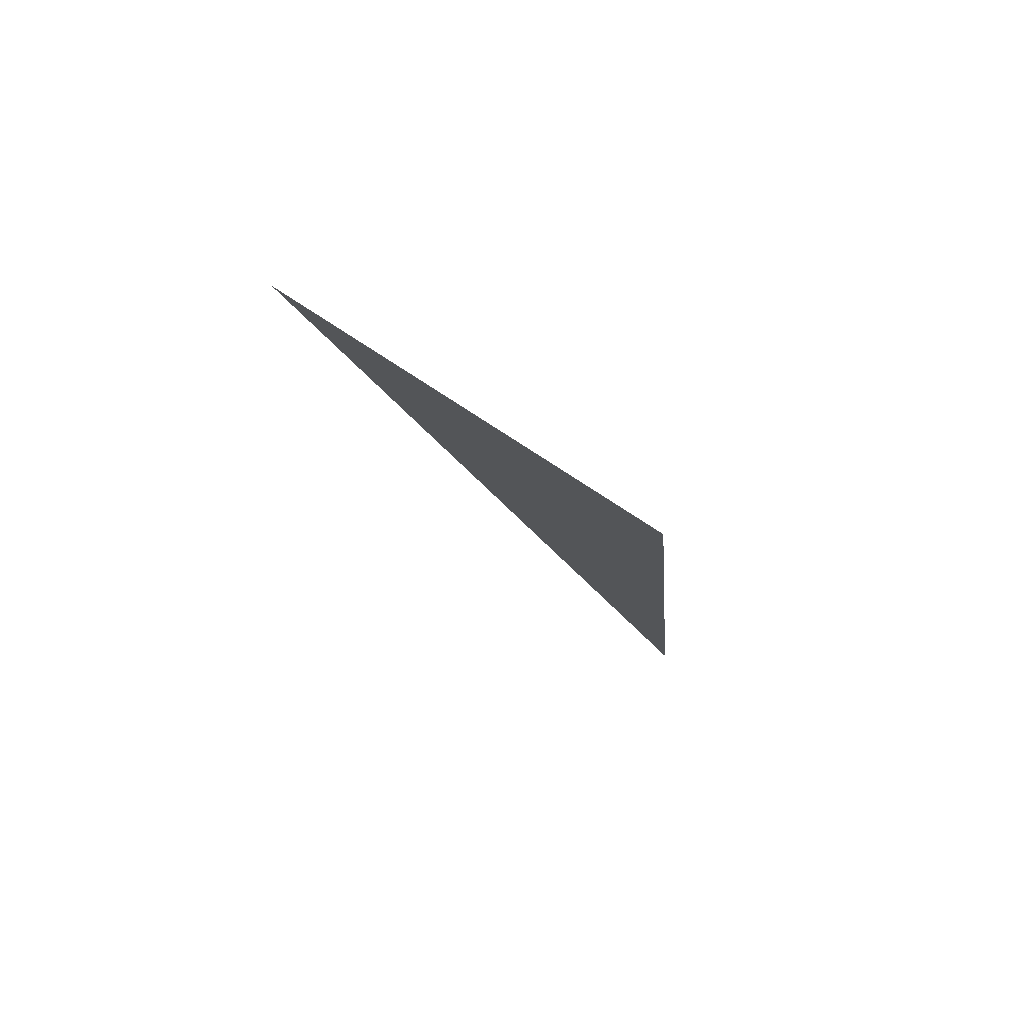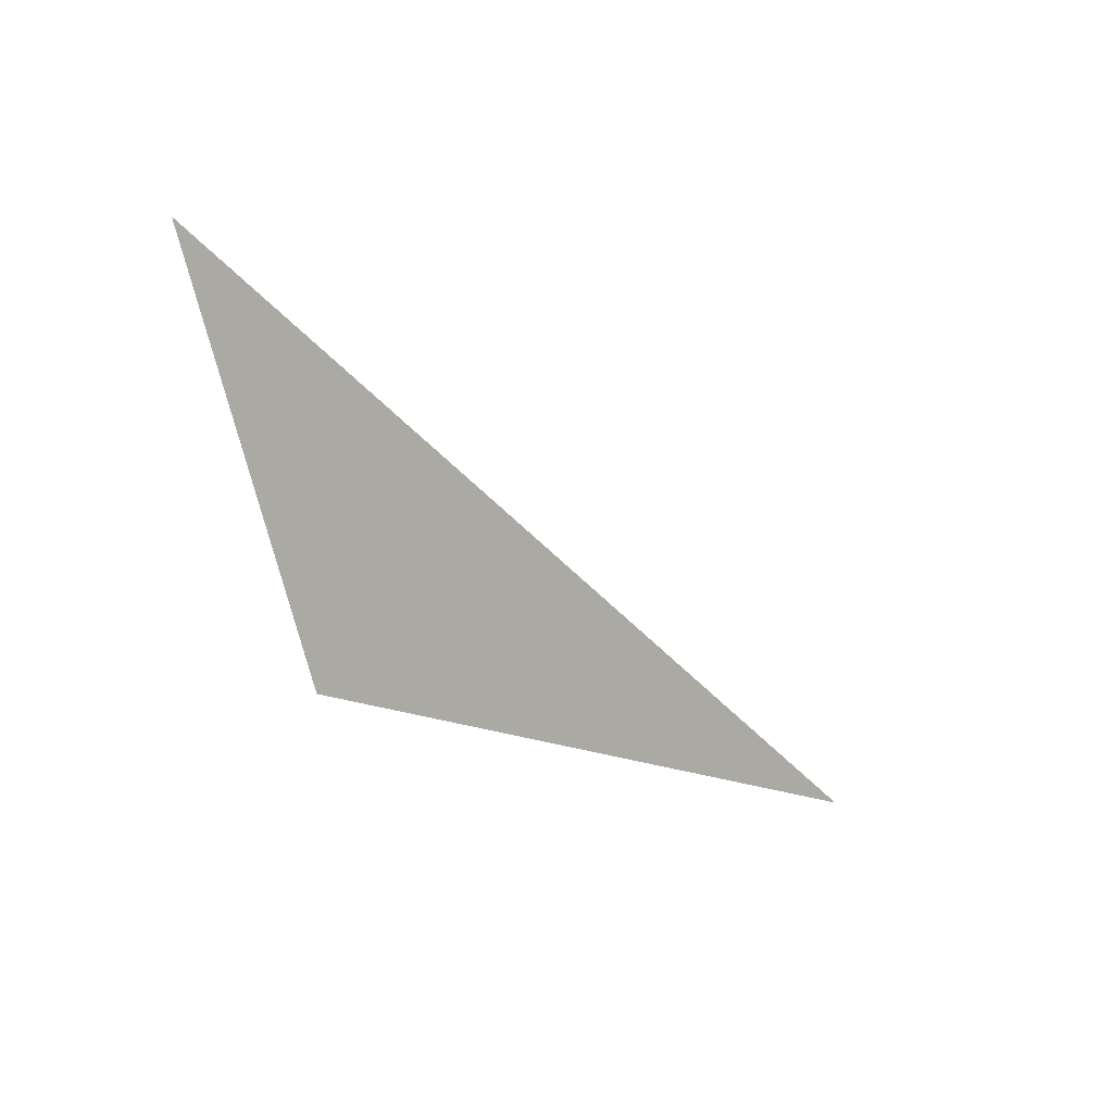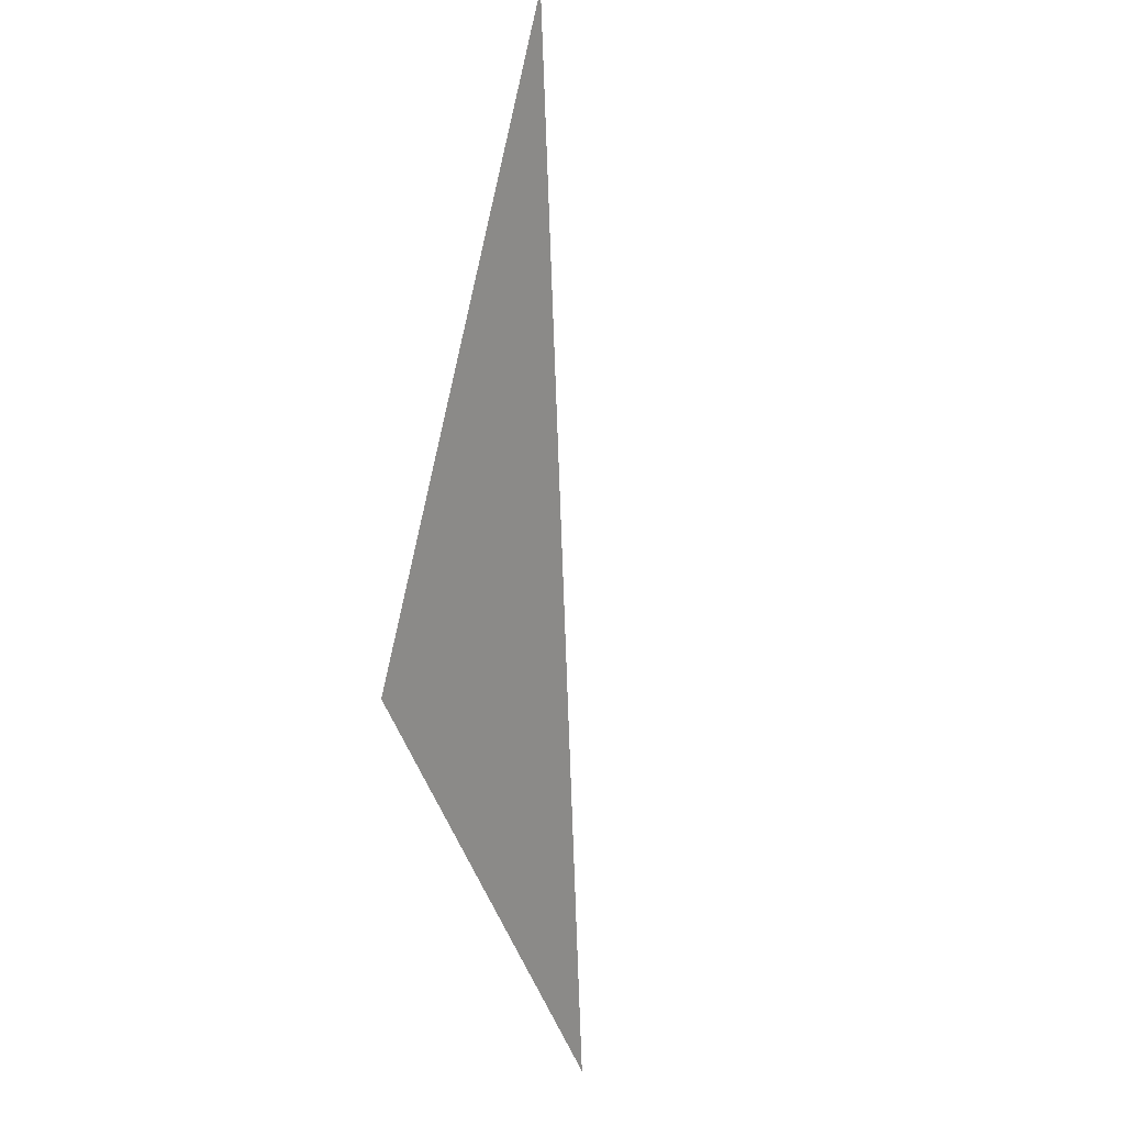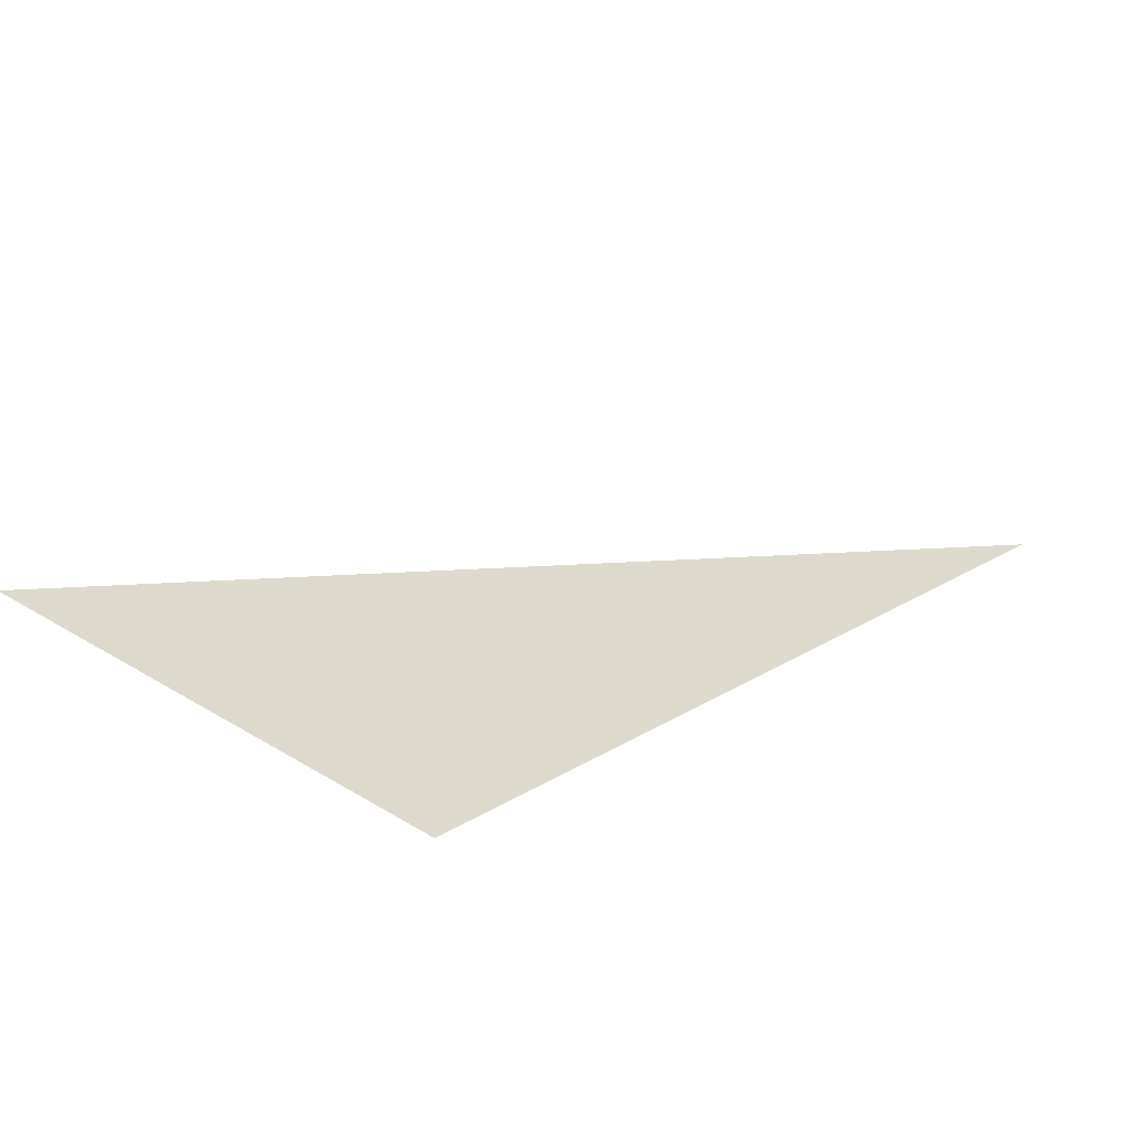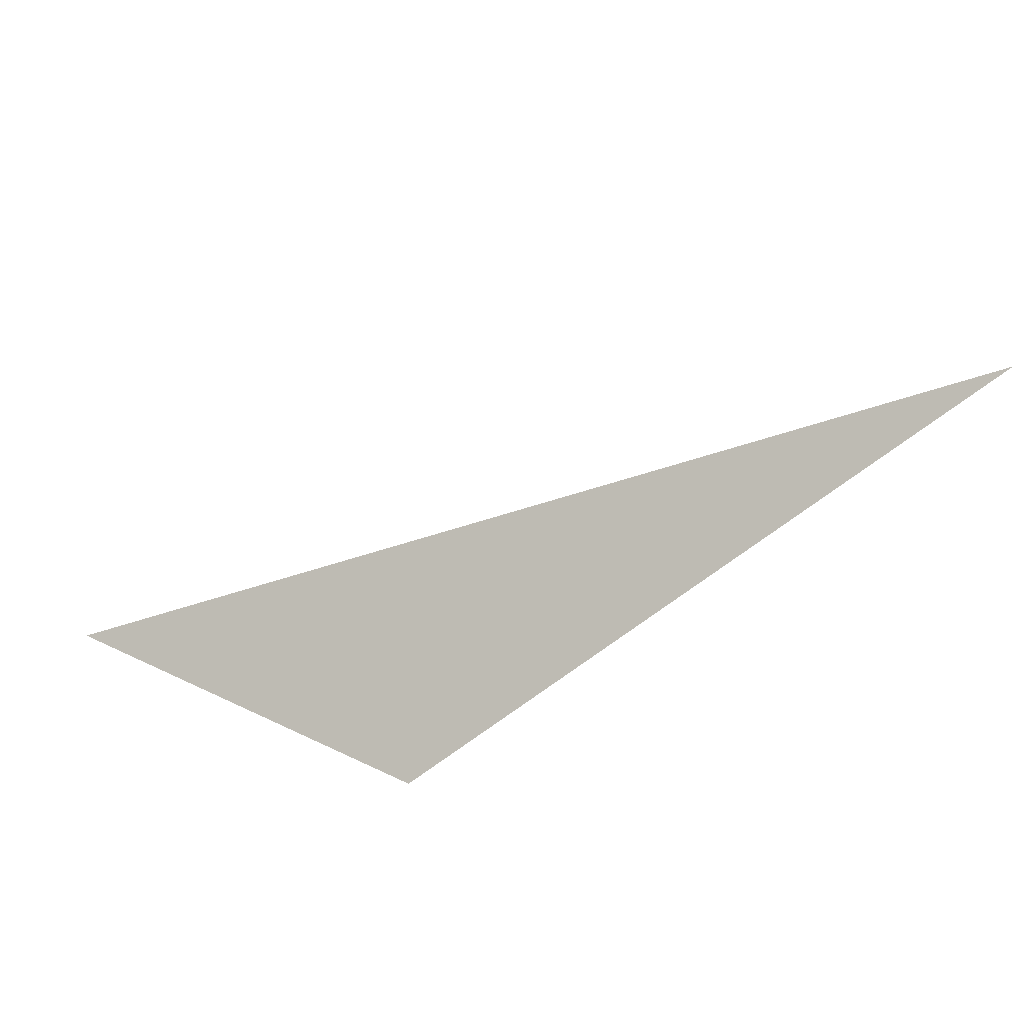
<metadata>
{"format":"obj","ext":"obj","renderer":"f3d","projection":"perspective","resolution":1024,"background":"white","views":[{"elev":-48.1,"azim":-39.5,"up":"+Z"},{"elev":-70.4,"azim":-76.4,"up":"+Y"},{"elev":79.4,"azim":-118.9,"up":"+Y"},{"elev":-72.2,"azim":-32.1,"up":"+Y"},{"elev":42.0,"azim":30.2,"up":"+Z"}]}
</metadata>
<code>
v 0 0 0
v 100 0 0
v 200 100 100
f 1 2 3

</code>
